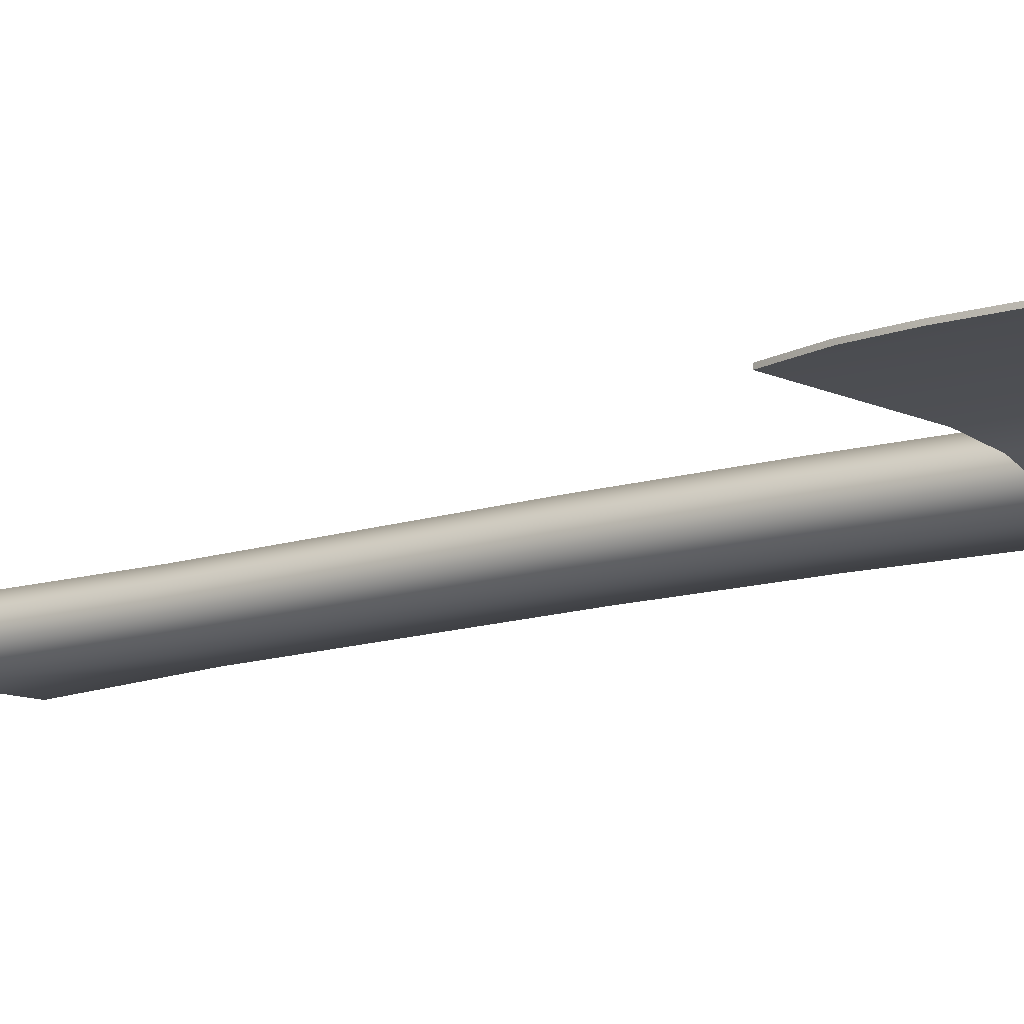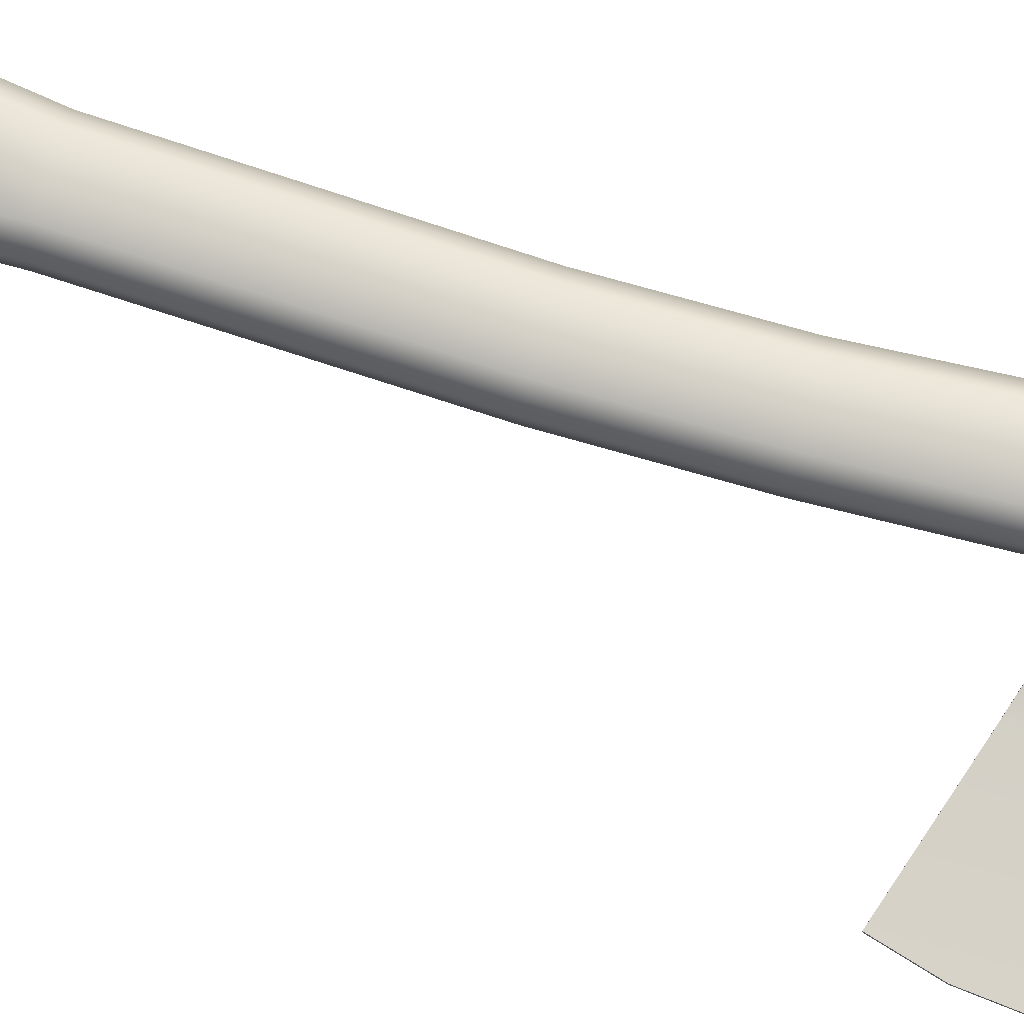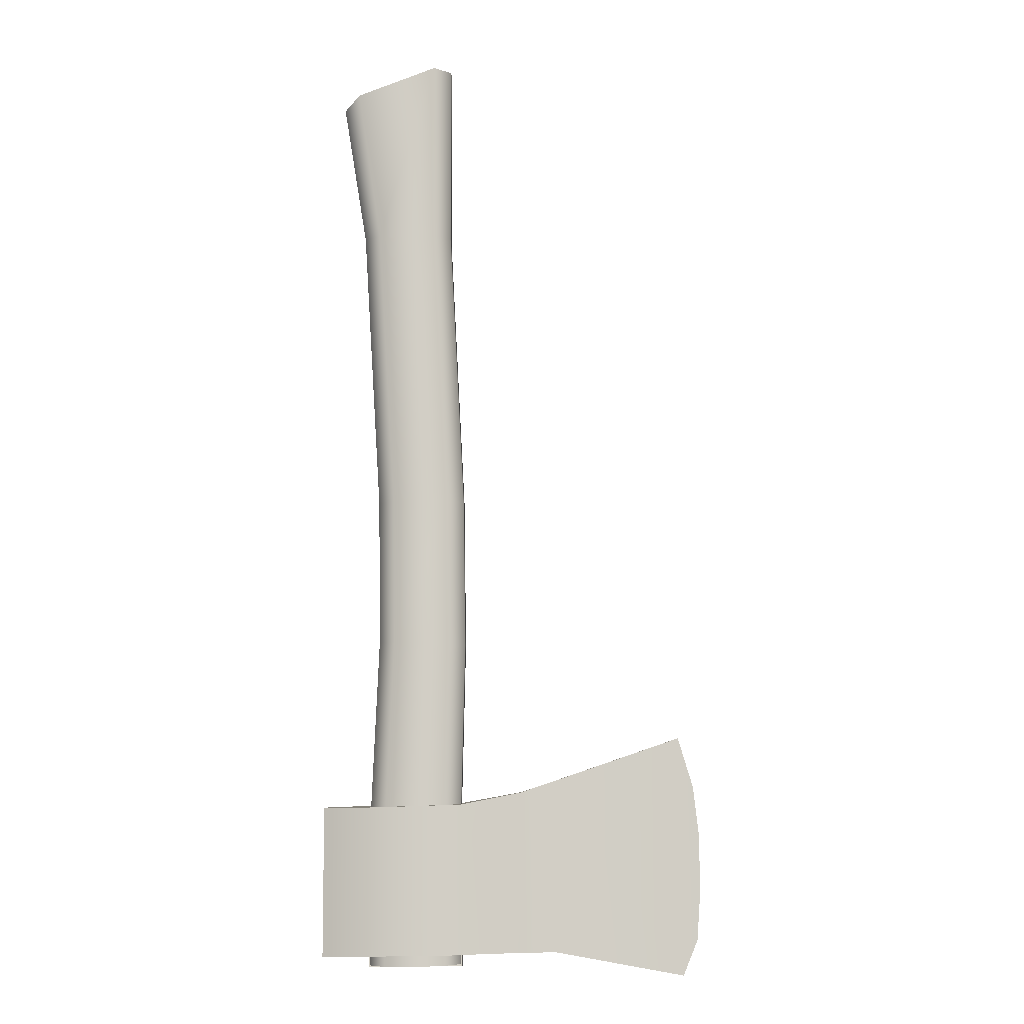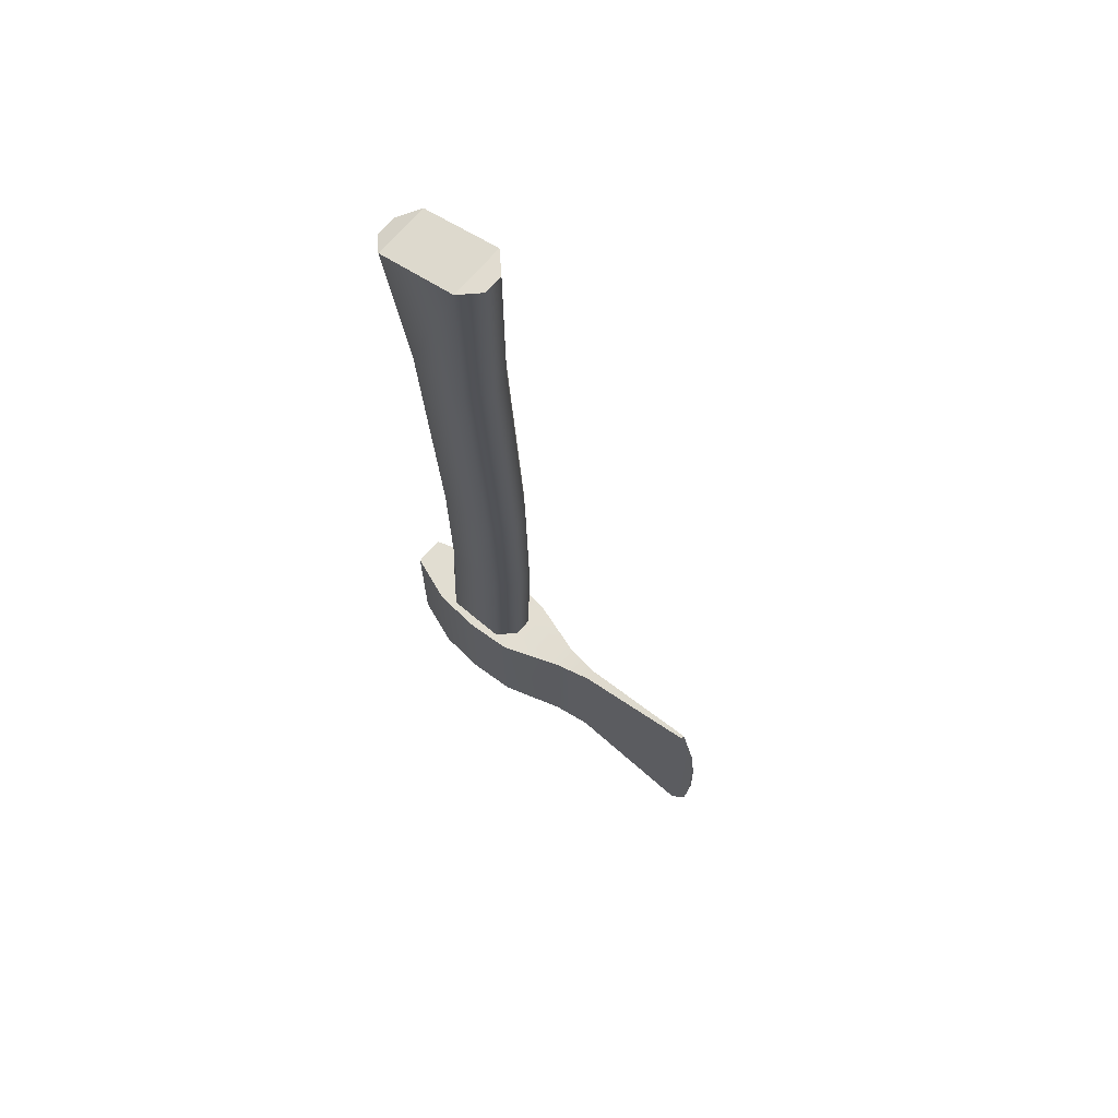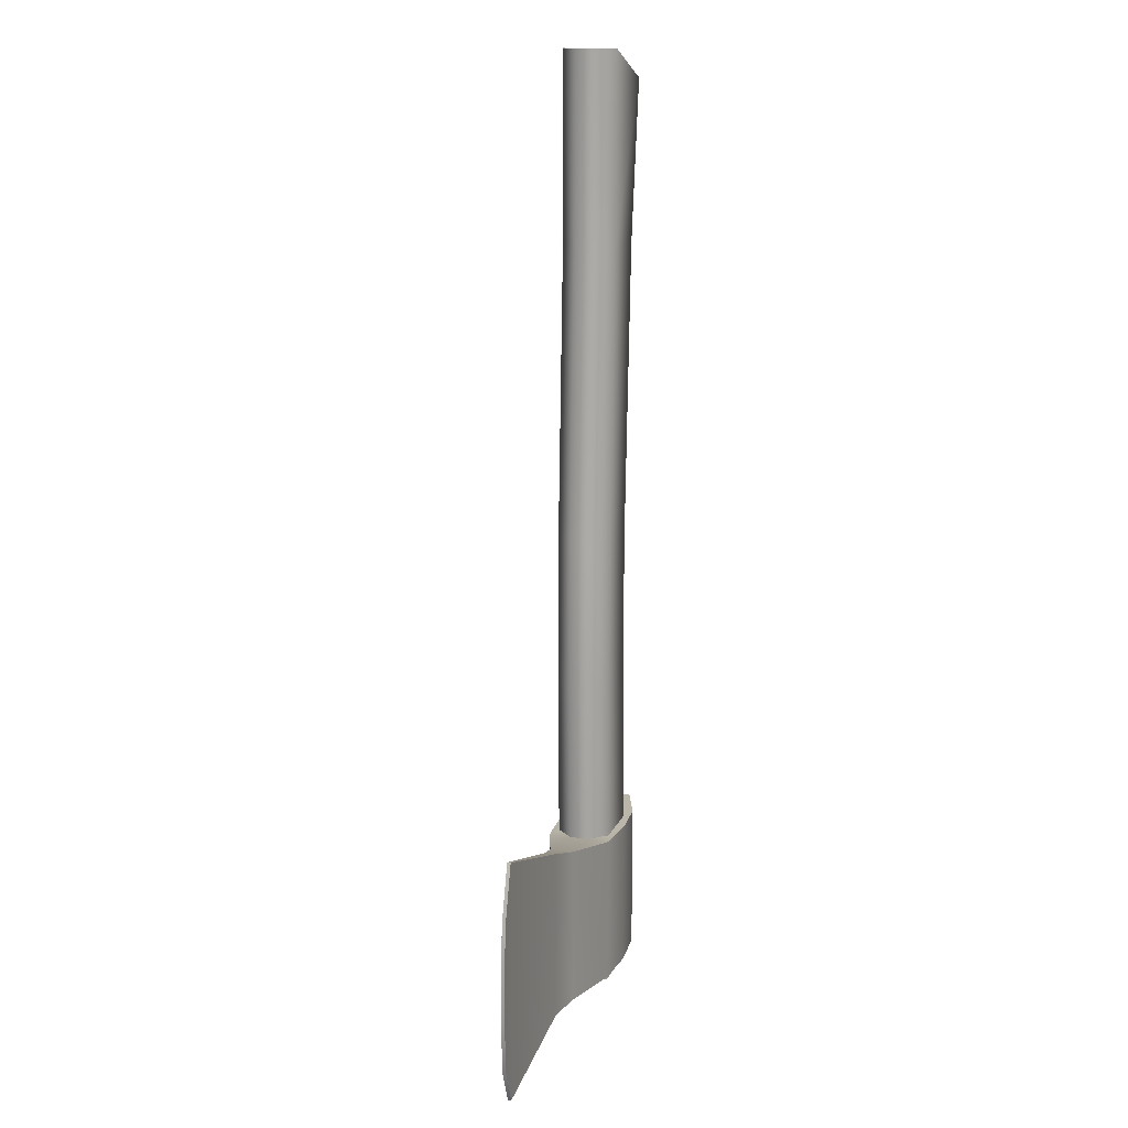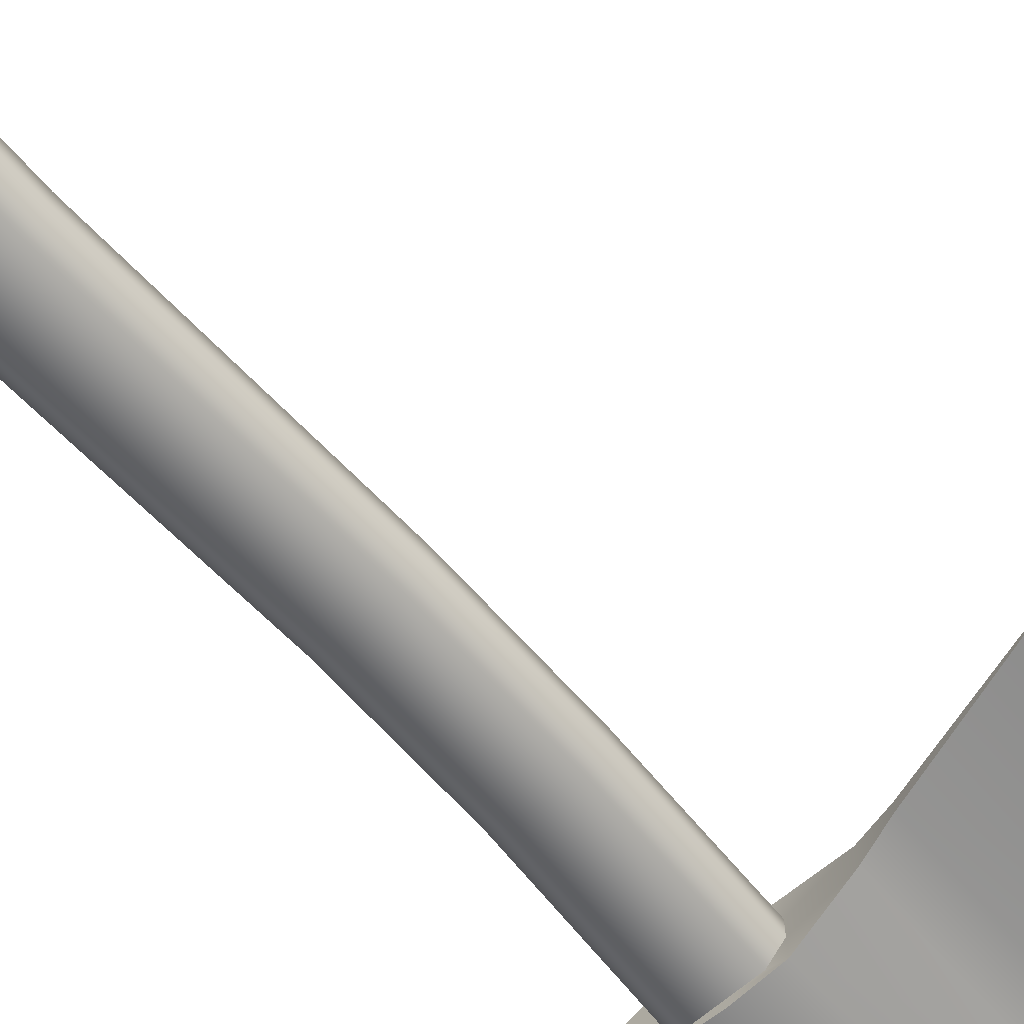
<metadata>
{"format":"obj","ext":"obj","renderer":"f3d","projection":"perspective","resolution":1024,"background":"white","views":[{"elev":-14.7,"azim":121.3,"up":"+Y"},{"elev":75.8,"azim":105.1,"up":"+Y"},{"elev":-7.0,"azim":2.1,"up":"+Z"},{"elev":69.4,"azim":40.6,"up":"+Z"},{"elev":15.6,"azim":107.0,"up":"+Z"},{"elev":-63.6,"azim":40.2,"up":"+Y"}]}
</metadata>
<code>
o axe_mx_1
v -0.06213 0.01019 -0.4274
v -0.06213 0.01019 -0.3252
v 0.03412 0.0216 -0.3221
v 0.1008 0.0036 -0.3058
v 0.1874 0.0012 -0.2761
v 0.1977 0.0012 -0.3105
v 0.2014 0.0012 -0.3431
v 0.202 0.0012 -0.3815
v 0.1997 0.0012 -0.4161
v 0.1898 0.0012 -0.4404
v 0.1008 0.0036 -0.4245
v 0.03412 0.0216 -0.4248
v -0.06213 -0.01019 -0.4274
v -0.06213 -0.01019 -0.3252
v 0.03412 -0.0216 -0.3221
v 0.1008 -0.0036 -0.3058
v 0.1874 -0.0012 -0.2761
v 0.1977 -0.0012 -0.3105
v 0.2014 -0.0012 -0.3431
v 0.202 -0.0012 -0.3815
v 0.1997 -0.0012 -0.4161
v 0.1898 -0.0012 -0.4404
v 0.1008 -0.0036 -0.4245
v 0.03412 -0.0216 -0.4248
v -0.02935 -0.0216 -0.3242
v -0.01781 -0.018 -0.3238
v -0.02935 -0.00648 -0.3242
v 0.02259 -0.018 -0.3225
v -0.02935 -0.0216 -0.4261
v -0.01268 -0.018 -0.2087
v -0.0242 -0.00648 -0.2085
v -0.01387 -0.018 -0.1083
v -0.02538 -0.00648 -0.1087
v -0.04125 -0.018 0.192
v -0.05288 -0.00648 0.184
v 0.01361 -0.018 0.2123
v 0.02513 -0.00648 0.2123
v 0.01352 -0.018 0.08639
v 0.02504 -0.00648 0.08669
v 0.02374 -0.018 -0.1085
v 0.03526 -0.00648 -0.1082
v 0.0251 -0.018 -0.2103
v 0.03662 -0.00648 -0.2103
v -0.02935 0.00648 -0.3242
v -0.01781 0.018 -0.3238
v -0.02935 0.02159 -0.3242
v 0.02259 0.018 -0.3225
v -0.02935 0.0216 -0.4261
v -0.0242 0.00648 -0.2085
v -0.01268 0.018 -0.2087
v -0.02538 0.00648 -0.1087
v -0.01387 0.018 -0.1083
v -0.05288 0.00648 0.184
v -0.04125 0.018 0.192
v 0.02513 0.00648 0.2123
v 0.01361 0.018 0.2123
v 0.02504 0.00648 0.08669
v 0.01352 0.018 0.08639
v 0.03526 0.00648 -0.1082
v 0.02374 0.018 -0.1085
v 0.03662 0.00648 -0.2103
v 0.0251 0.018 -0.2103
v 0.07547 0.008004 -0.3143
v 0.07548 0.008004 -0.4246
v 0.07547 -0.008004 -0.3143
v 0.07548 -0.008004 -0.4246
v 0.002391 -0.018 -0.3231
v 0.002391 0.018 -0.3231
v 0.002382 -0.024 -0.4255
v 0.002382 0.024 -0.4255
v 0.002382 0.02399 -0.3231
v 0.002382 -0.024 -0.3231
v -0.02556 -0.018 0.08639
v -0.03706 -0.00648 0.08639
v -0.03706 0.00648 0.08646
v -0.02556 0.018 0.08645
v 0.03412 0.00648 -0.3221
v 0.03412 -0.00648 -0.3221
v -0.03035 -0.001936 -0.4164
v -0.03035 0.002064 -0.4164
v -0.03035 -0.002667 -0.4354
v -0.03035 0.002961 -0.4355
v 0.03512 -0.001936 -0.4164
v 0.03512 0.002064 -0.4164
v 0.03512 -0.002667 -0.4344
v 0.03512 0.002961 -0.4345
v -0.0178 -0.018 -0.4261
v -0.02935 -0.00648 -0.4261
v 0.02259 -0.018 -0.4261
v -0.02935 0.00648 -0.4261
v -0.0178 0.018 -0.4261
v 0.02259 0.018 -0.4261
v 0.002392 -0.018 -0.4261
v 0.002392 0.018 -0.4261
v 0.03412 0.00648 -0.4261
v 0.03412 -0.00648 -0.4261
v -0.0178 -0.018 -0.4335
v -0.02935 -0.00648 -0.4337
v -0.02935 0.00648 -0.4337
v -0.0178 0.018 -0.4335
v 0.002392 -0.018 -0.4331
v 0.02259 -0.018 -0.4328
v 0.002392 0.018 -0.4331
v 0.02259 0.018 -0.4328
v 0.03412 -0.00648 -0.4325
v 0.03412 0.00648 -0.4325
f 2 44 46
f 27 31 49 44
f 20 8 7 19
f 36 37 55 56
f 72 67 26 25
f 21 9 8 20
f 37 39 57 55
f 14 2 1 13
f 22 10 9 21
f 39 41 59 57
f 43 78 77 61
f 23 11 10 22
f 41 43 61 59
f 64 66 24 12
f 16 65 66 23
f 62 47 68
f 17 5 4 16
f 34 54 53 35
f 69 70 12 24
f 31 33 51 49
f 18 6 5 17
f 19 7 6 18
f 46 48 1 2
f 5 6 9 10
f 63 3 77
f 10 11 4 5
f 9 6 7 8
f 25 14 13 29
f 17 22 21 18
f 22 17 16 23
f 21 20 19 18
f 71 68 47 3
f 26 27 25
f 78 28 15
f 44 45 46
f 47 77 3
f 26 30 31 27
f 30 32 33 31
f 75 53 54 76
f 36 38 39 37
f 38 40 41 39
f 40 42 43 41
f 42 28 78 43
f 44 49 50 45
f 49 51 52 50
f 35 53 75 74
f 55 57 58 56
f 57 59 60 58
f 59 61 62 60
f 61 77 47 62
f 30 26 67
f 13 1 48 29
f 71 70 48 46
f 72 25 29 69
f 63 64 12 3
f 66 64 11 23
f 4 11 64 63
f 16 4 63 65
f 15 72 69 24
f 3 12 70 71
f 46 45 68 71
f 29 48 70 69
f 15 28 67 72
f 66 65 15 24
f 52 60 62 50
f 45 50 68
f 50 62 68
f 40 32 30 42
f 42 30 67
f 28 42 67
f 76 58 60 52
f 38 73 32 40
f 51 75 76 52
f 32 73 74 33
f 33 74 75 51
f 73 34 35 74
f 36 34 73 38
f 54 56 58 76
f 36 56 54 34
f 65 63 77 78
f 15 65 78
f 27 44 2 14
f 25 27 14
f 85 86 84 83
f 80 82 81 79
f 85 83 79 81
f 82 86 85 81
f 82 80 84 86
f 101 97 98 99 100 103 104 106 105 102
f 96 89 102 105
f 93 87 97 101
f 89 93 101 102
f 92 95 106 104
f 94 92 104 103
f 88 90 99 98
f 87 88 98 97
f 95 96 105 106
f 91 94 103 100
f 90 91 100 99

</code>
